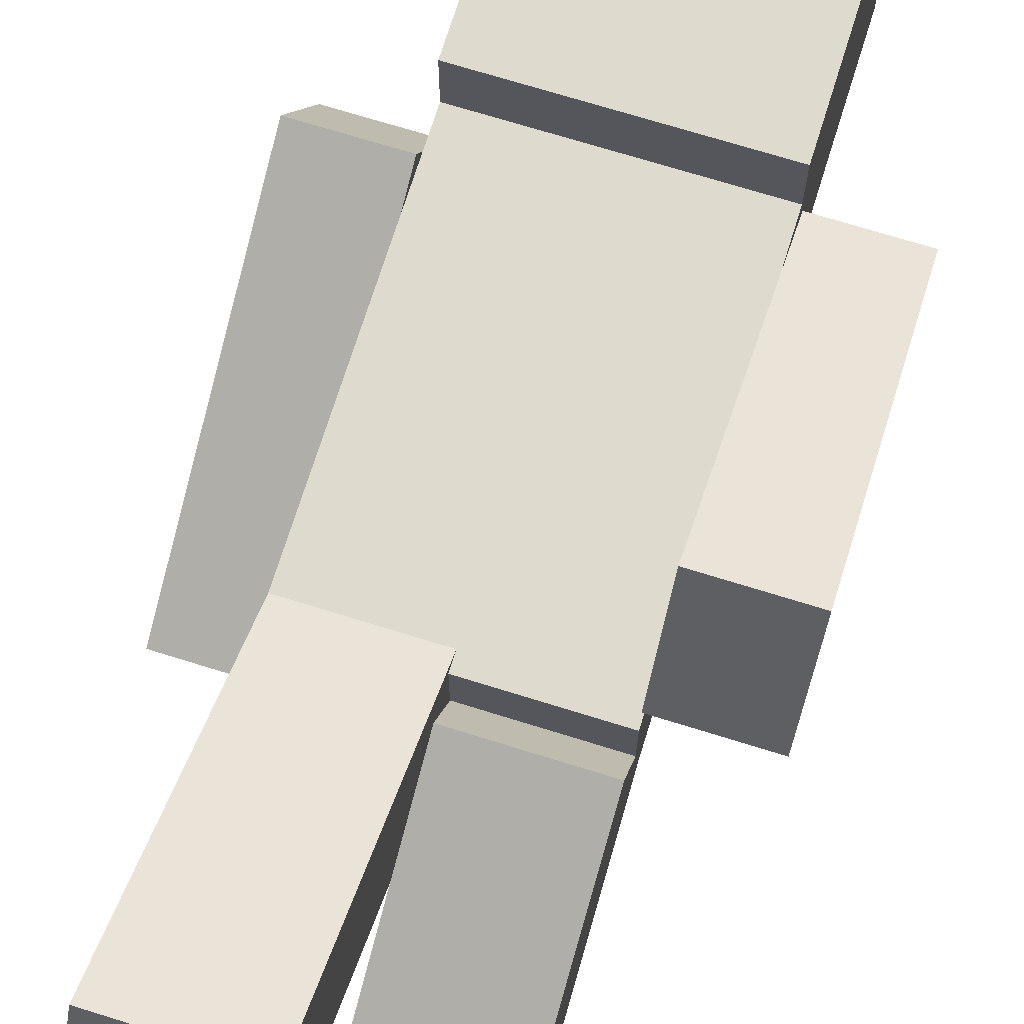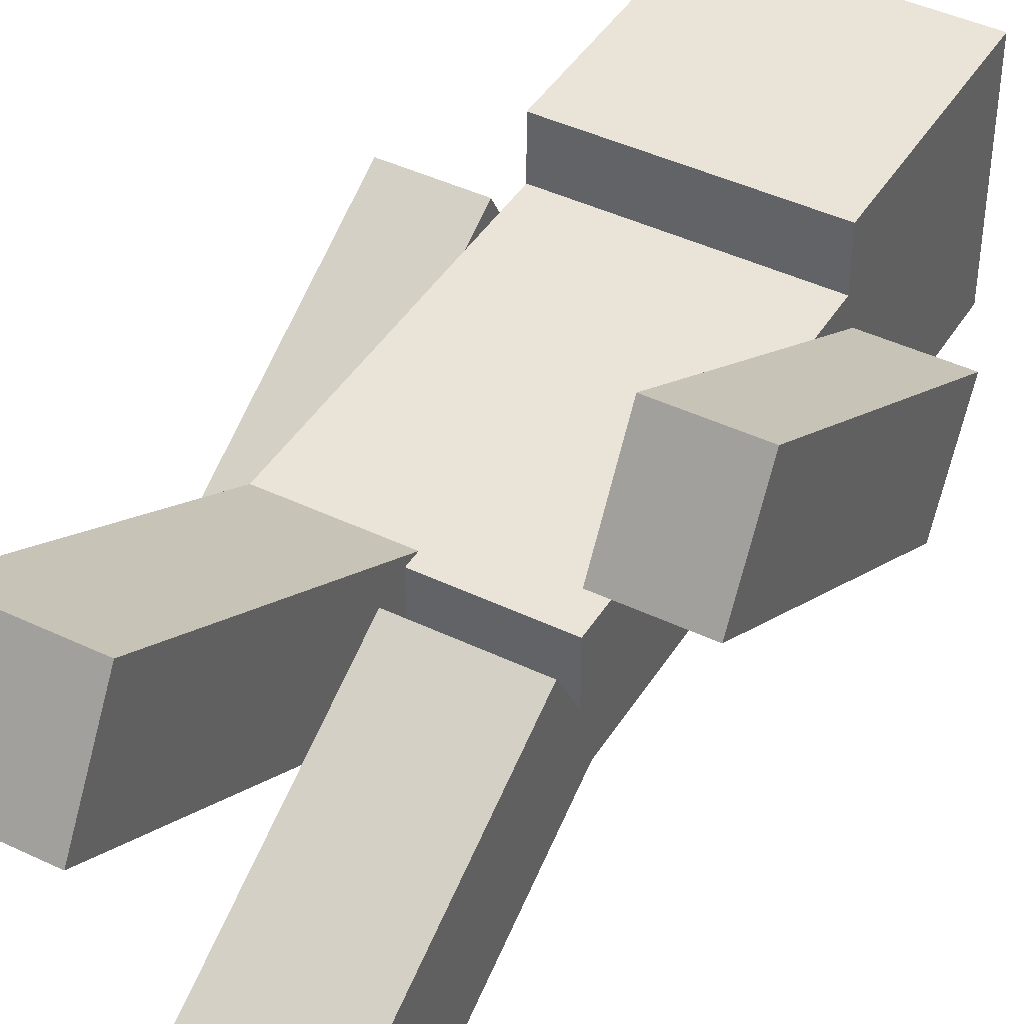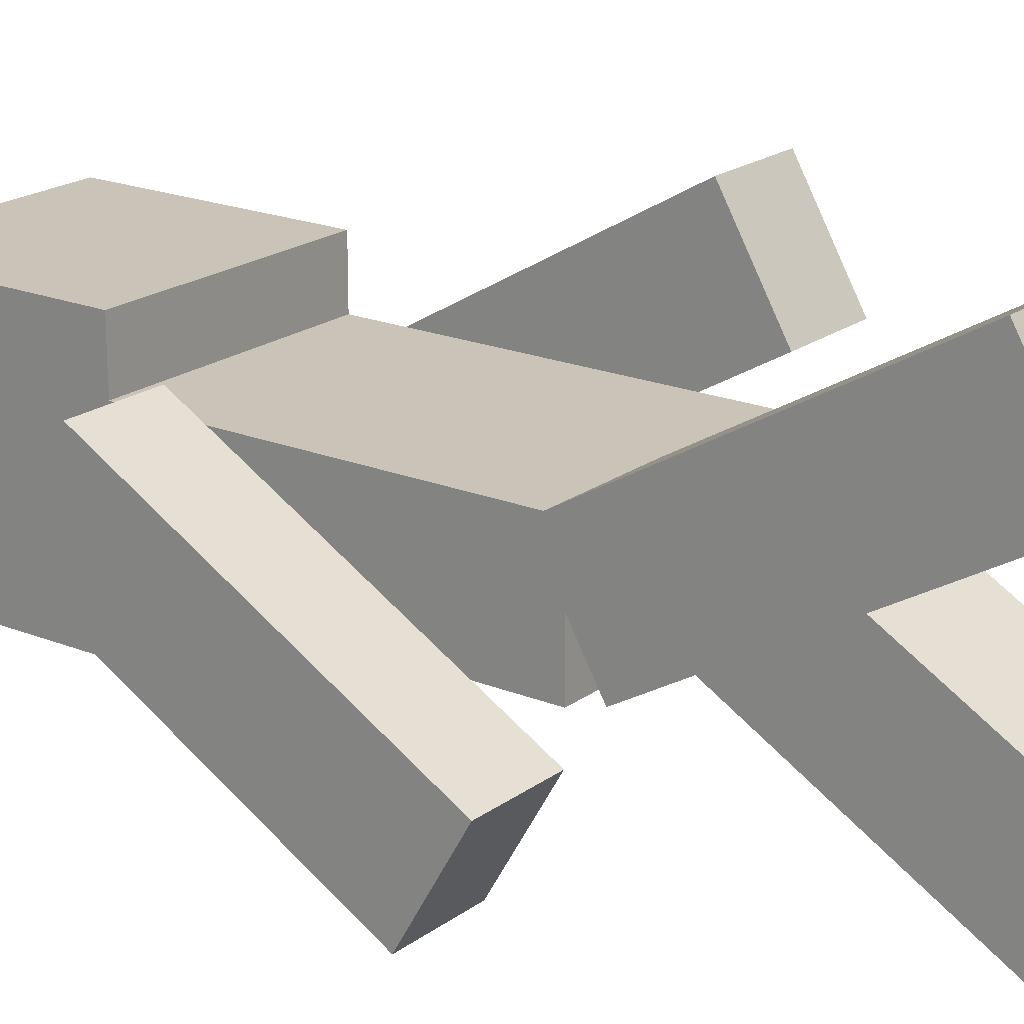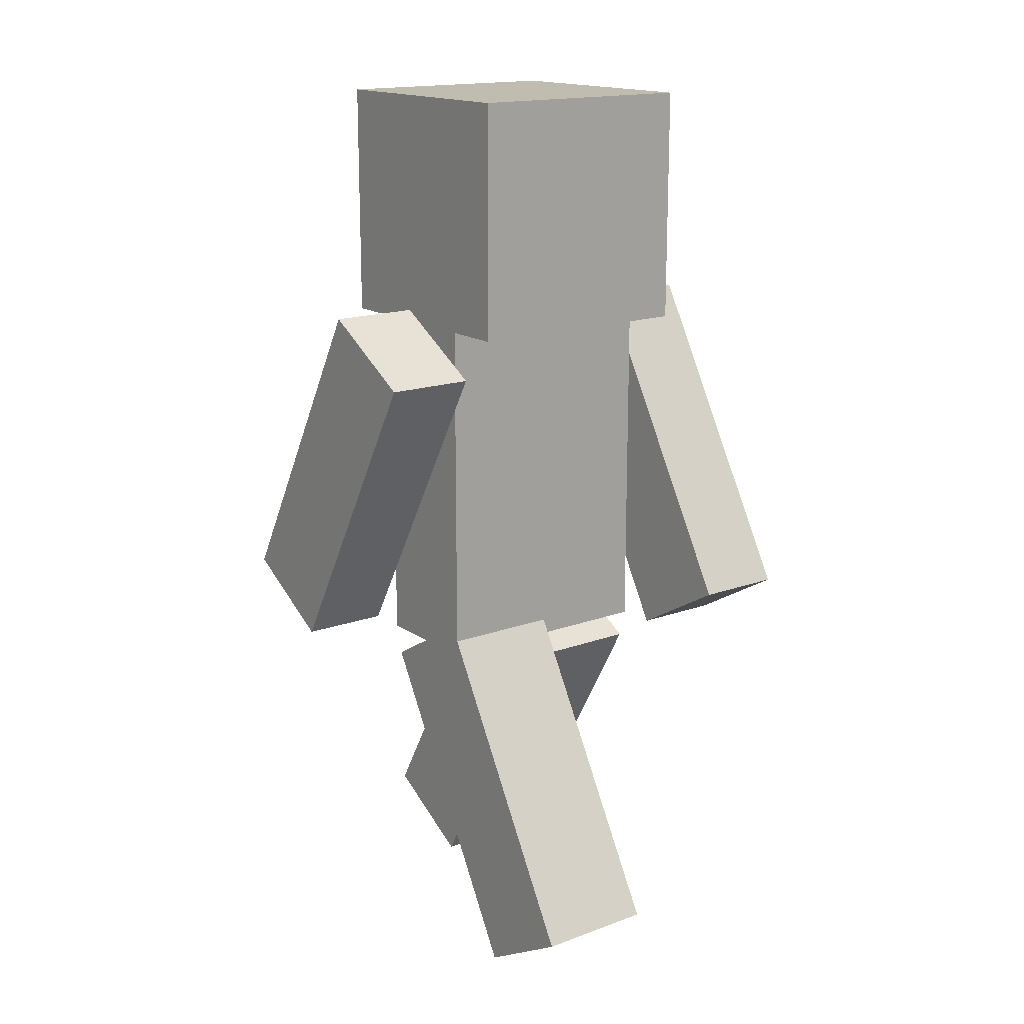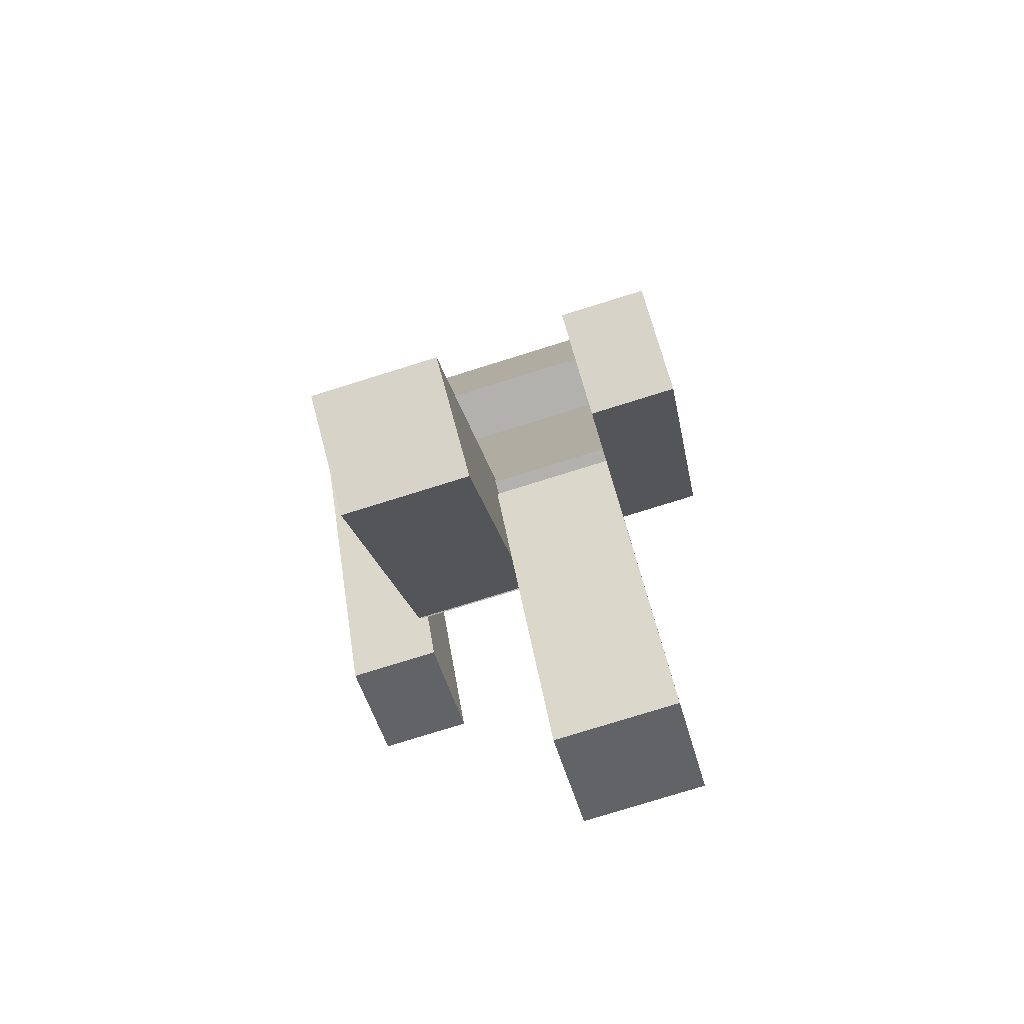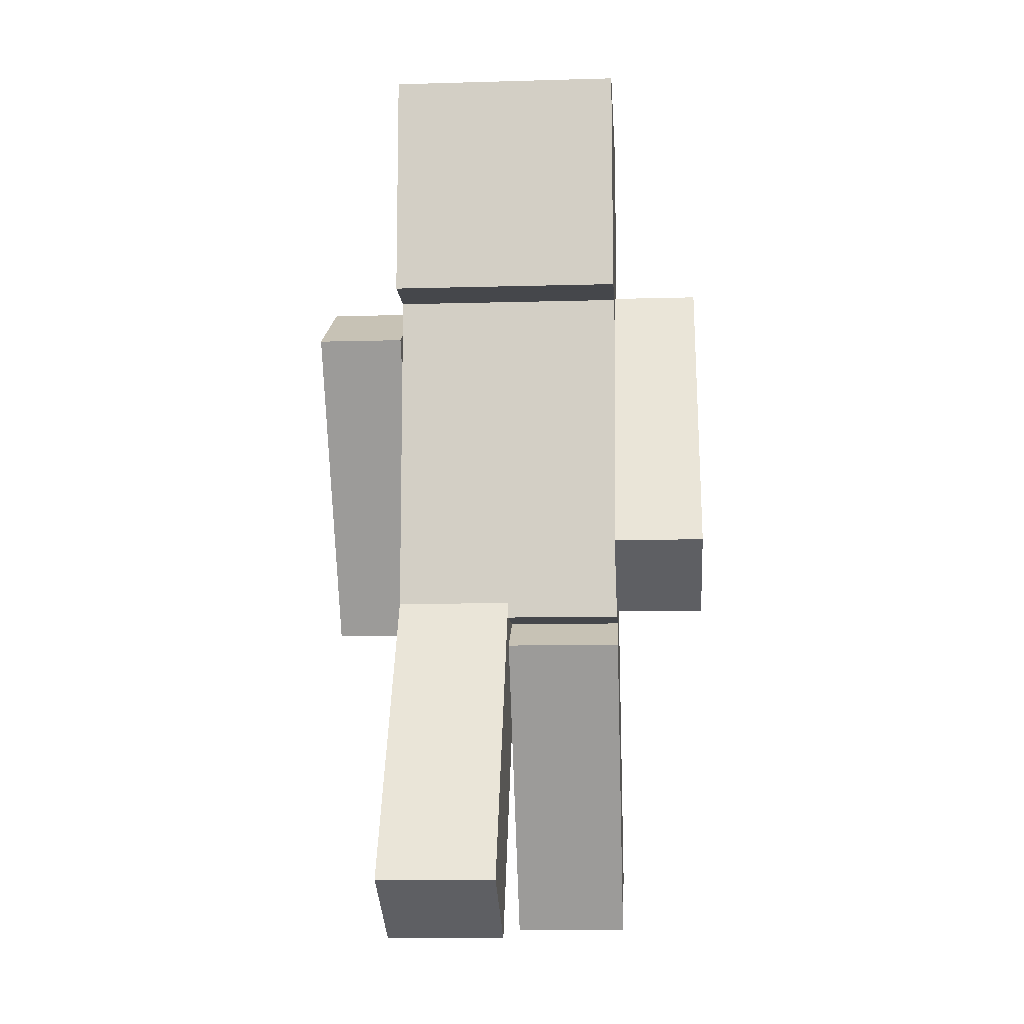
<metadata>
{"format":"obj","ext":"obj","renderer":"f3d","projection":"perspective","resolution":1024,"background":"white","views":[{"elev":71.3,"azim":17.3,"up":"+Z"},{"elev":43.1,"azim":29.6,"up":"+Z"},{"elev":19.9,"azim":-53.1,"up":"+Z"},{"elev":16.4,"azim":143.2,"up":"+Y"},{"elev":-79.2,"azim":17.2,"up":"+Y"},{"elev":-10.5,"azim":4.0,"up":"+Y"}]}
</metadata>
<code>
v -0.4958 2.998 -0.4971
v 0.4984 2.998 -0.4971
v -0.4958 3.992 -0.4971
v 0.4984 3.992 -0.4971
v -0.4958 3.992 0.4971
v -0.4958 2.998 0.4971
v 0.4984 3.992 0.4971
v 0.4984 2.998 0.4971
o Head
f 3 2 1
f 2 3 4
f 3 6 5
f 6 3 1
f 7 3 5
f 3 7 4
f 2 7 8
f 7 2 4
f 2 6 1
f 6 2 8
f 7 6 8
f 6 7 5
v 0.4984 1.506 0.2485
v 0.4984 2.998 0.2485
v 0.4984 1.506 -0.2485
v 0.4984 2.998 -0.2485
v -0.4958 1.506 -0.2485
v -0.4958 2.998 -0.2485
v -0.4958 2.998 0.2485
v -0.4958 1.506 0.2485
o Bssin
f 11 10 9
f 10 11 12
f 14 11 13
f 11 14 12
f 10 14 15
f 14 10 12
f 10 16 9
f 16 10 15
f 11 16 13
f 16 11 9
f 14 16 15
f 16 14 13
v -0.8686 2.799 0.3315
v -0.8686 3.048 -0.099
v -0.4958 2.799 0.3315
v -0.4958 3.048 -0.099
v -0.4958 2.924 0.1163
v -0.8686 1.756 -0.8446
v -0.4958 1.756 -0.8446
v -0.8686 1.508 -0.4141
v -0.4958 1.508 -0.4141
o Arm_d
f 19 18 17
f 18 19 20
f 20 19 21
f 18 23 22
f 23 18 20
f 18 24 17
f 24 18 22
f 19 24 25
f 24 19 17
f 23 19 25
f 19 23 21
f 21 23 20
f 23 24 22
f 24 23 25
v -0.4958 1.631 0.2152
v -0.4958 1.382 -0.2152
v 0.001307 1.631 0.2152
v 0.001307 1.382 -0.2152
v -0.4958 0.09059 0.5304
v 0.001307 0.09059 0.5304
v -0.4958 0.3391 0.9609
v 0.001307 0.3391 0.9609
o Leg_d
f 28 27 26
f 27 28 29
f 27 31 30
f 31 27 29
f 27 32 26
f 32 27 30
f 28 32 33
f 32 28 26
f 31 28 33
f 28 31 29
f 31 32 30
f 32 31 33
v 0.4984 3.048 0.099
v 0.4984 1.756 0.8446
v 0.4984 2.799 -0.3315
v 0.4984 1.508 0.4141
v 0.8712 1.756 0.8446
v 0.8712 3.048 0.099
v 0.8712 2.799 -0.3315
v 0.8712 1.508 0.4141
o Arm_g
f 36 35 34
f 35 36 37
f 39 35 38
f 35 39 34
f 39 36 34
f 36 39 40
f 36 41 37
f 41 36 40
f 41 35 37
f 35 41 38
f 41 39 38
f 39 41 40
v 0.001307 0.3391 -0.9609
v 0.4984 0.3391 -0.9609
v 0.001307 1.631 -0.2152
v 0.4984 1.631 -0.2152
v 0.001307 1.382 0.2152
v 0.001307 0.09059 -0.5304
v 0.4984 1.382 0.2152
v 0.4984 0.09059 -0.5304
o Leg_g
f 44 43 42
f 43 44 45
f 44 47 46
f 47 44 42
f 48 44 46
f 44 48 45
f 43 48 49
f 48 43 45
f 43 47 42
f 47 43 49
f 48 47 49
f 47 48 46

</code>
